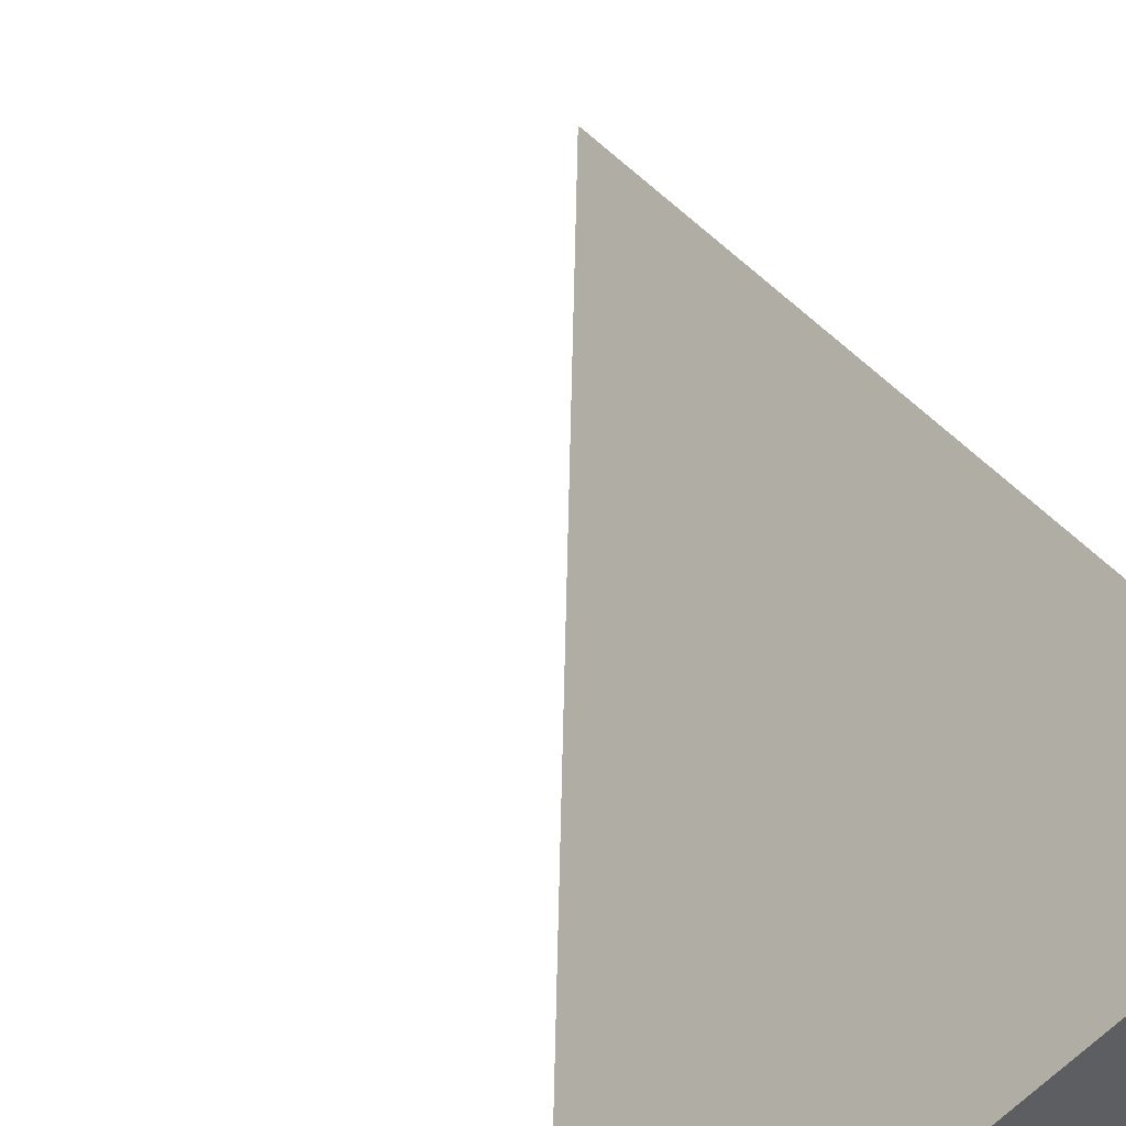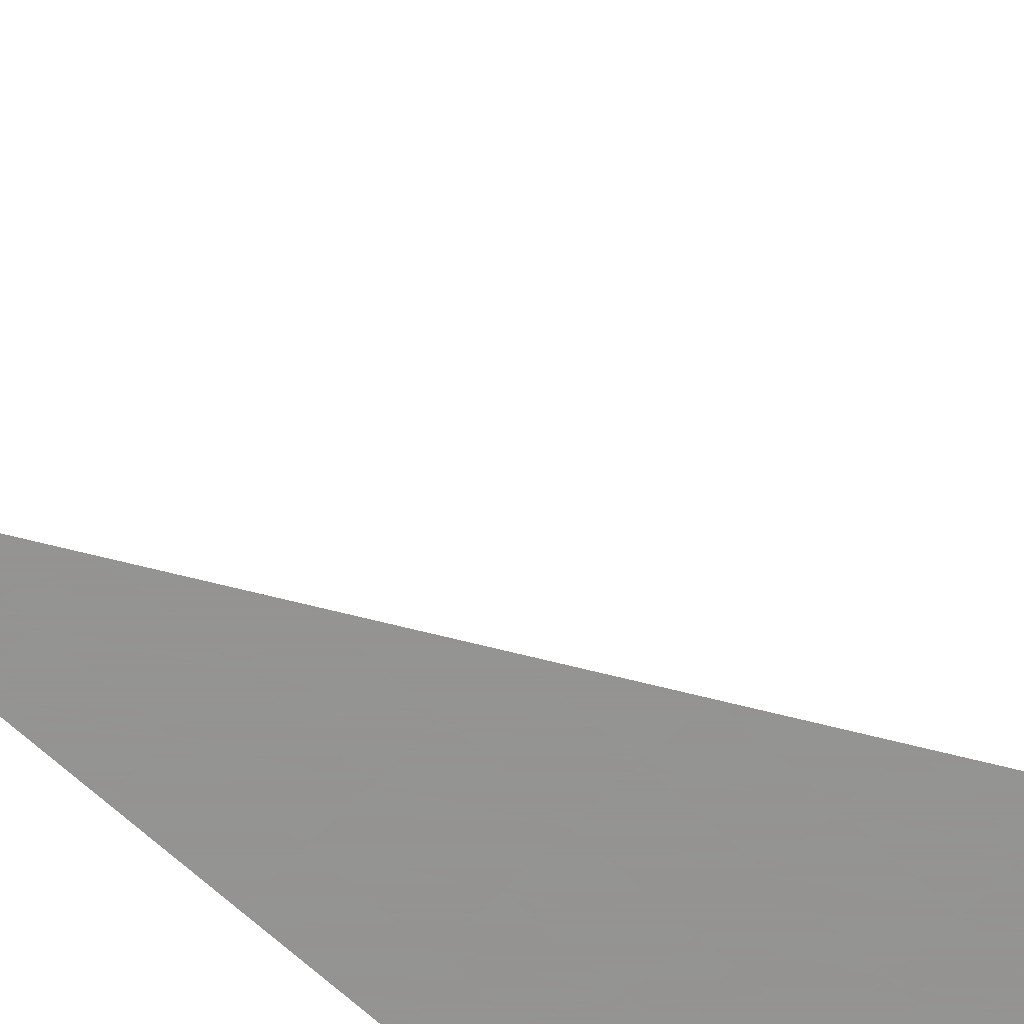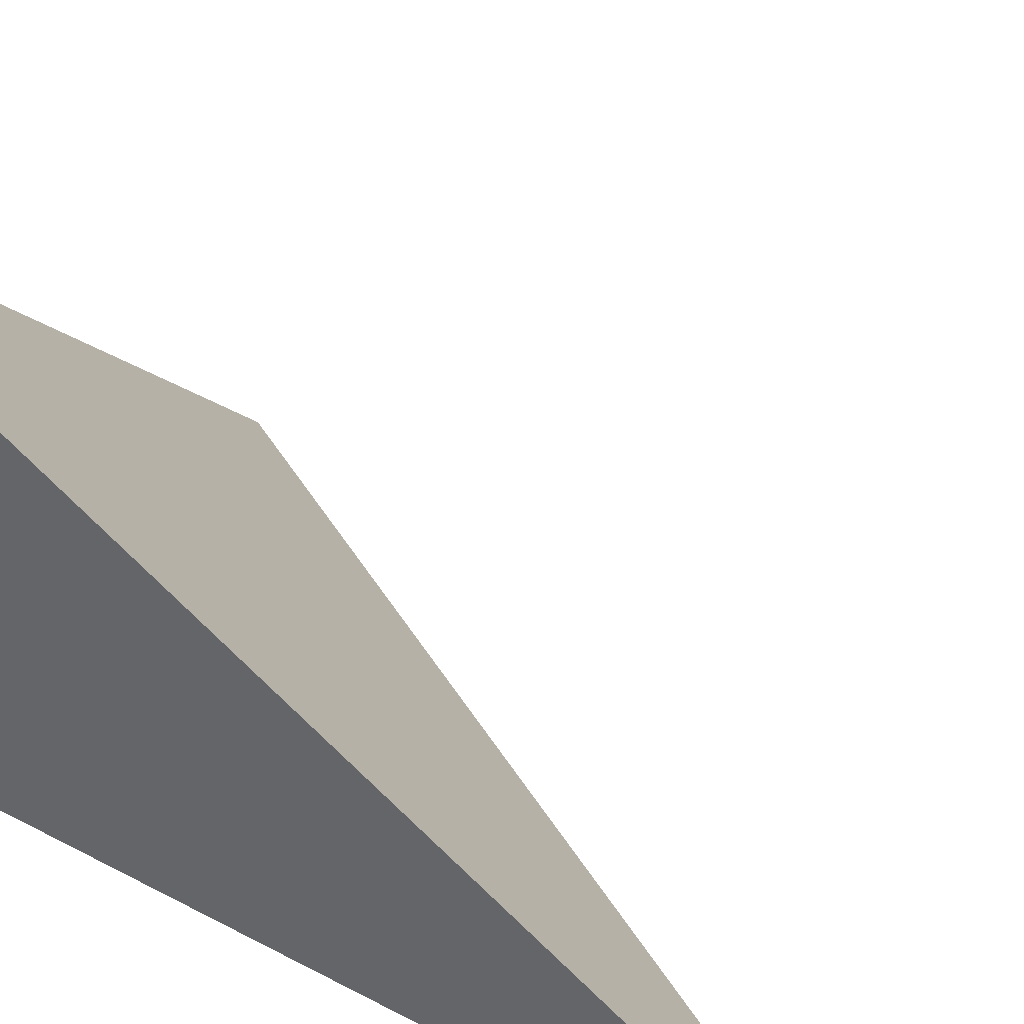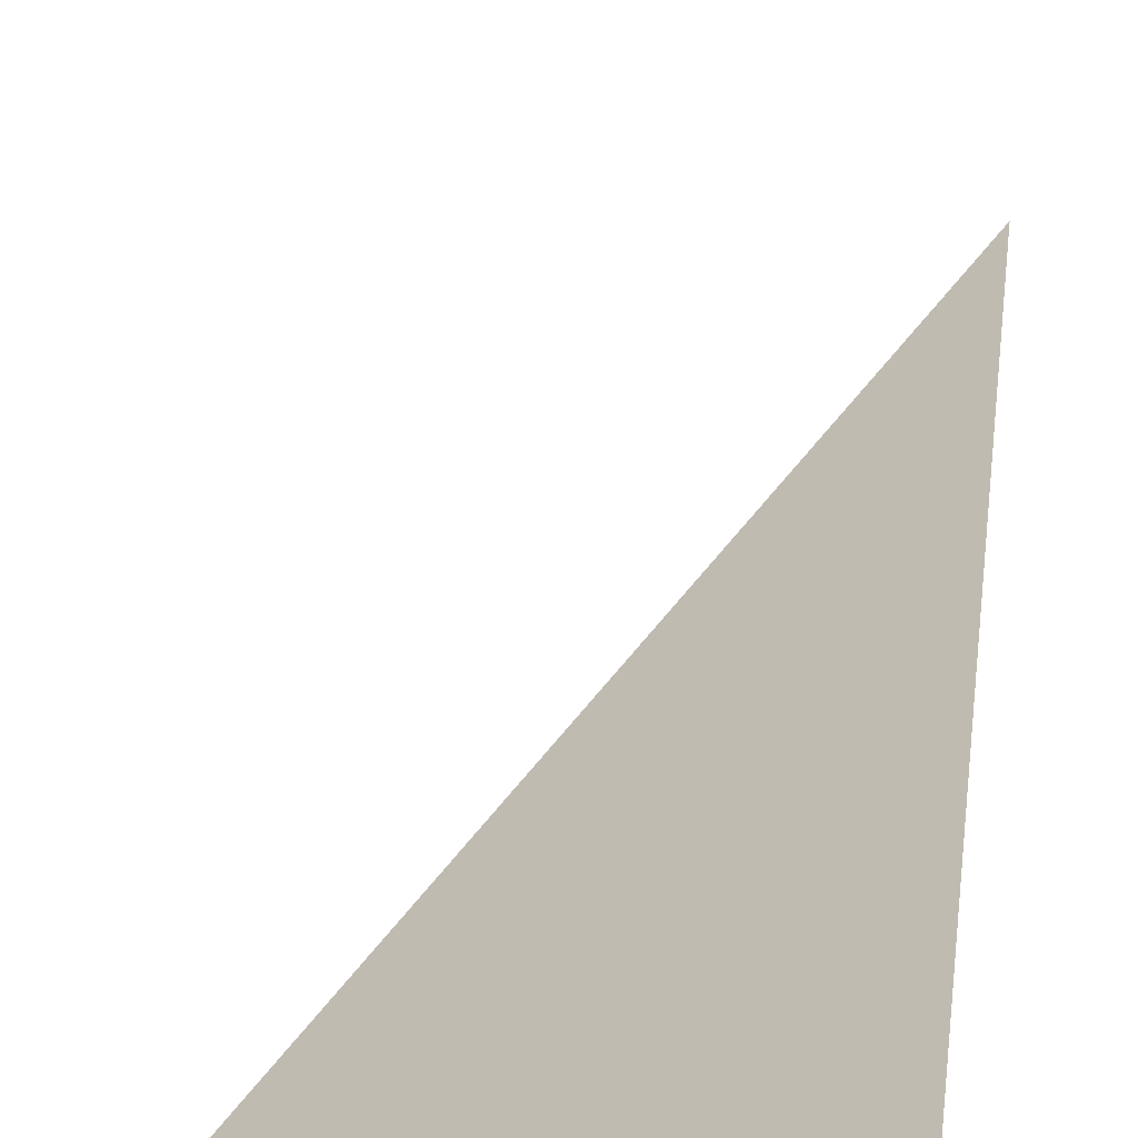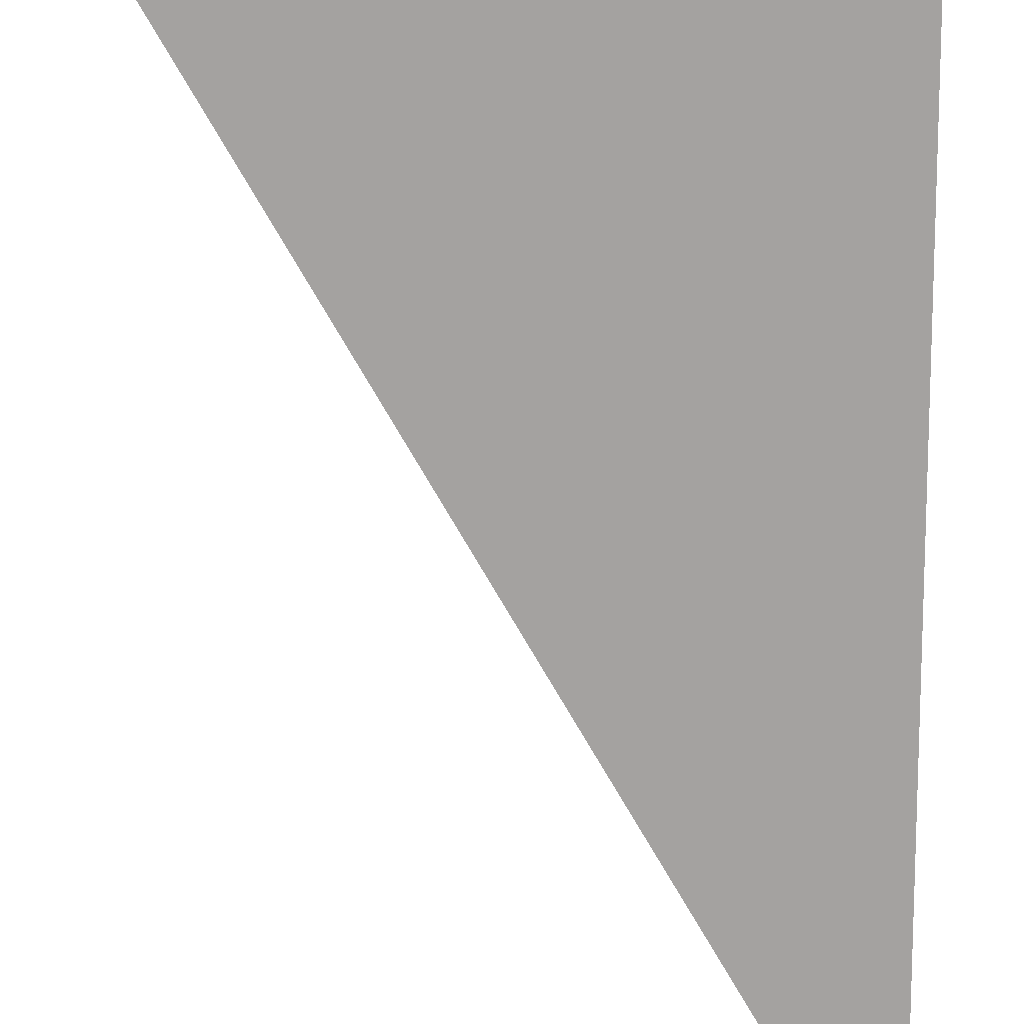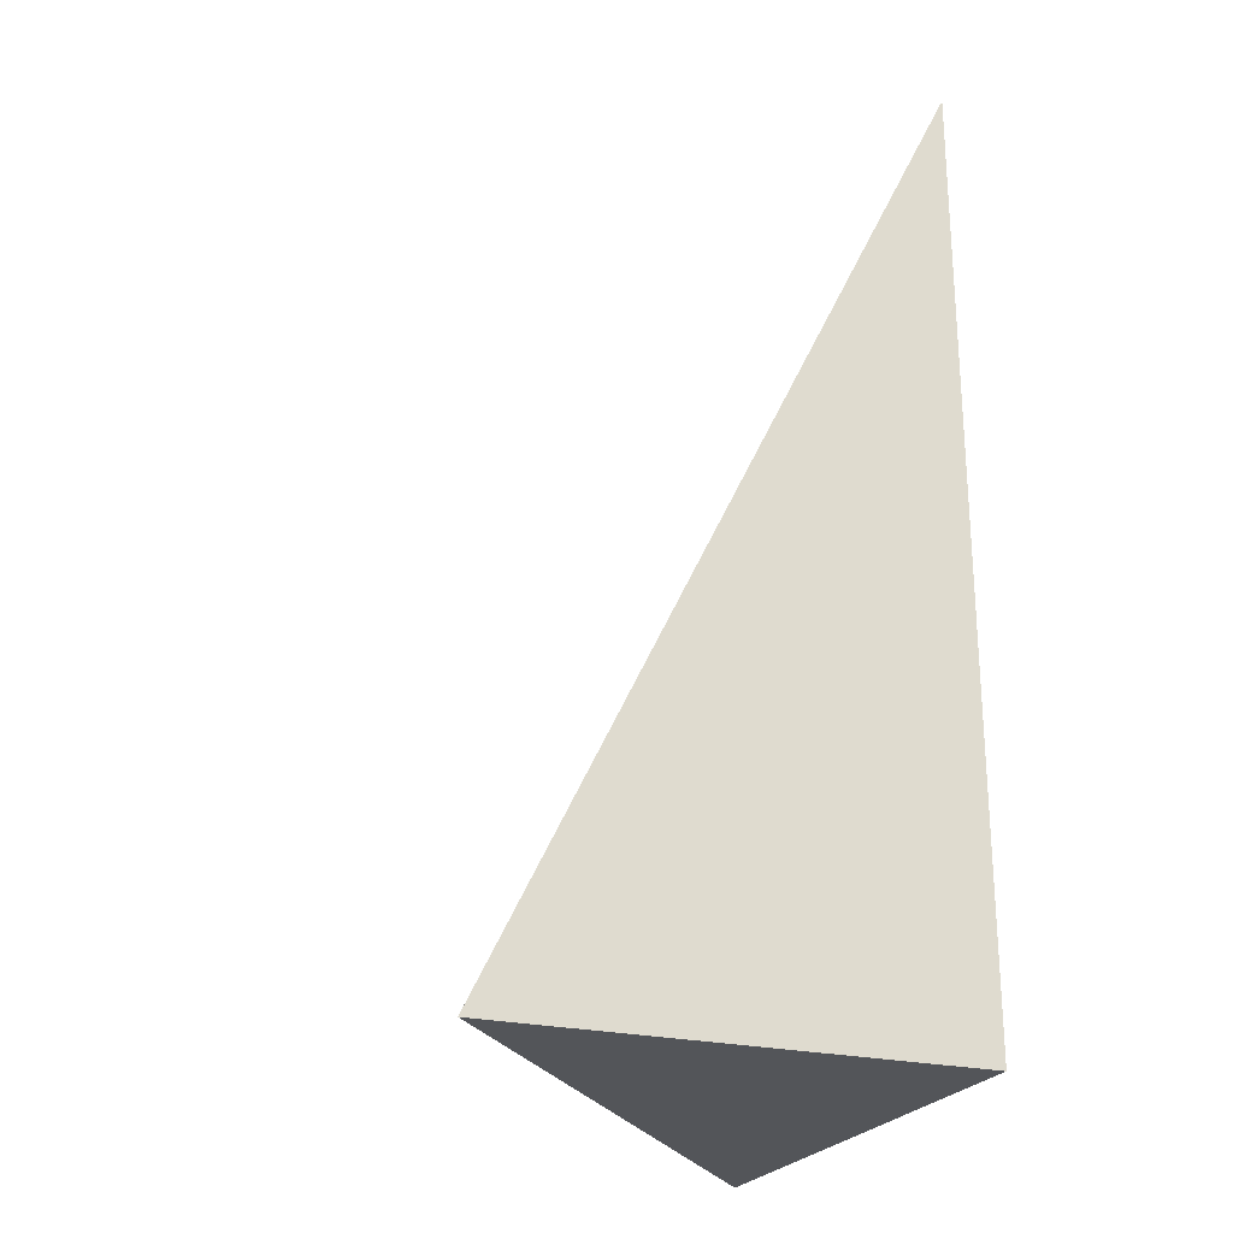
<metadata>
{"format":"obj","ext":"obj","renderer":"f3d","projection":"perspective","resolution":1024,"background":"white","views":[{"elev":59.0,"azim":151.9,"up":"+Y"},{"elev":-66.9,"azim":46.2,"up":"+Y"},{"elev":33.6,"azim":-53.9,"up":"+Y"},{"elev":61.6,"azim":-171.2,"up":"+Y"},{"elev":-72.7,"azim":-179.5,"up":"+Y"},{"elev":-24.0,"azim":-111.7,"up":"+Z"}]}
</metadata>
<code>
v -0.182 -0.1589 -0.3235
v 0.5458 -0.1589 -0.3235
v -0.182 0.4768 -0.3235
v -0.182 -0.1589 0.9704
v -0.182 0.1589 -0.3235
v 0.182 0.1589 -0.3235
v 0.182 -0.1589 -0.3235
v 0.182 -0.1589 0.3235
v -0.182 -0.1589 0.3235
v -0.182 0.1589 0.3235
v -0.182 1.388e-17 -0.3235
v 0 1.388e-17 -0.3235
v 0 -0.1589 -0.3235
v -0.182 0.3179 -0.3235
v 0 0.3179 -0.3235
v 0 0.1589 -0.3235
v 0.3639 1.388e-17 -0.3235
v 0.3639 -0.1589 -0.3235
v 0.182 1.388e-17 -0.3235
v 0 -0.1589 -2.776e-17
v -0.182 -0.1589 -2.776e-17
v 0.3639 -0.1589 -2.776e-17
v 0.182 -0.1589 -2.776e-17
v 0 -0.1589 0.6469
v -0.182 -0.1589 0.6469
v 0 -0.1589 0.3235
v -0.182 0.1589 -2.776e-17
v -0.182 0.3179 -2.776e-17
v -0.182 1.388e-17 -2.776e-17
v -0.182 1.388e-17 0.6469
v -0.182 1.388e-17 0.3235
v 0.182 1.388e-17 -2.776e-17
v 0 0.1589 -2.776e-17
v 0 1.388e-17 0.3235
v -0.182 -0.07947 -0.3235
v -0.09098 -0.07947 -0.3235
v -0.09098 -0.1589 -0.3235
v -0.182 0.07947 -0.3235
v -0.09098 0.07947 -0.3235
v -0.09098 1.388e-17 -0.3235
v 0.09098 -0.07947 -0.3235
v 0.09098 -0.1589 -0.3235
v 0 -0.07947 -0.3235
v -0.182 0.2384 -0.3235
v -0.09098 0.2384 -0.3235
v -0.09098 0.1589 -0.3235
v -0.182 0.3973 -0.3235
v -0.09098 0.3973 -0.3235
v -0.09098 0.3179 -0.3235
v 0.09098 0.2384 -0.3235
v 0.09098 0.1589 -0.3235
v 0 0.2384 -0.3235
v 0.2729 0.07947 -0.3235
v 0.2729 1.388e-17 -0.3235
v 0.182 0.07947 -0.3235
v 0.4549 -0.07947 -0.3235
v 0.4549 -0.1589 -0.3235
v 0.3639 -0.07947 -0.3235
v 0.2729 -0.1589 -0.3235
v 0.182 -0.07947 -0.3235
v 0.2729 -0.07947 -0.3235
v 0 0.07947 -0.3235
v 0.09098 0.07947 -0.3235
v 0.09098 1.388e-17 -0.3235
v -0.09098 -0.1589 -0.1617
v -0.182 -0.1589 -0.1617
v 0.09098 -0.1589 -0.1617
v 0 -0.1589 -0.1617
v -0.09098 -0.1589 0.1617
v -0.182 -0.1589 0.1617
v -0.09098 -0.1589 -2.776e-17
v 0.2729 -0.1589 -0.1617
v 0.182 -0.1589 -0.1617
v 0.4549 -0.1589 -0.1617
v 0.3639 -0.1589 -0.1617
v 0.2729 -0.1589 0.1617
v 0.182 -0.1589 0.1617
v 0.2729 -0.1589 -2.776e-17
v 0.09098 -0.1589 0.4852
v 0 -0.1589 0.4852
v 0.09098 -0.1589 0.3235
v -0.09098 -0.1589 0.8086
v -0.182 -0.1589 0.8086
v -0.09098 -0.1589 0.6469
v -0.182 -0.1589 0.4852
v -0.09098 -0.1589 0.3235
v -0.09098 -0.1589 0.4852
v 0.09098 -0.1589 -2.776e-17
v 0.09098 -0.1589 0.1617
v 0 -0.1589 0.1617
v -0.182 0.3179 -0.1617
v -0.182 0.3973 -0.1617
v -0.182 0.1589 -0.1617
v -0.182 0.2384 -0.1617
v -0.182 0.1589 0.1617
v -0.182 0.2384 0.1617
v -0.182 0.2384 -2.776e-17
v -0.182 1.388e-17 -0.1617
v -0.182 0.07947 -0.1617
v -0.182 -0.07947 -0.1617
v -0.182 -0.07947 0.1617
v -0.182 -0.07947 -2.776e-17
v -0.182 -0.07947 0.4852
v -0.182 -0.07947 0.3235
v -0.182 -0.07947 0.8086
v -0.182 -0.07947 0.6469
v -0.182 0.07947 0.4852
v -0.182 0.07947 0.3235
v -0.182 1.388e-17 0.4852
v -0.182 0.07947 -2.776e-17
v -0.182 1.388e-17 0.1617
v -0.182 0.07947 0.1617
v 0.3639 -0.07947 -0.1617
v 0.182 0.07947 -0.1617
v 0.2729 1.388e-17 -0.1617
v 0.182 -0.07947 0.1617
v 0.2729 -0.07947 -2.776e-17
v 0 0.2384 -0.1617
v 0.09098 0.1589 -0.1617
v -0.09098 0.3179 -0.1617
v -0.09098 0.1589 0.1617
v -0.09098 0.2384 -2.776e-17
v -0.09098 1.388e-17 0.4852
v -0.09098 0.07947 0.3235
v -0.09098 -0.07947 0.6469
v 0.09098 -0.07947 0.3235
v 0 -0.07947 0.4852
v 0.09098 0.07947 -2.776e-17
v 0 0.07947 0.1617
v 0.09098 1.388e-17 0.1617
f 1 35 37
f 35 11 36
f 36 13 37
f 35 36 37
f 11 38 40
f 38 5 39
f 39 12 40
f 38 39 40
f 12 41 43
f 41 7 42
f 42 13 43
f 41 42 43
f 11 40 36
f 40 12 43
f 43 13 36
f 40 43 36
f 5 44 46
f 44 14 45
f 45 16 46
f 44 45 46
f 14 47 49
f 47 3 48
f 48 15 49
f 47 48 49
f 15 50 52
f 50 6 51
f 51 16 52
f 50 51 52
f 14 49 45
f 49 15 52
f 52 16 45
f 49 52 45
f 6 53 55
f 53 17 54
f 54 19 55
f 53 54 55
f 17 56 58
f 56 2 57
f 57 18 58
f 56 57 58
f 18 59 61
f 59 7 60
f 60 19 61
f 59 60 61
f 17 58 54
f 58 18 61
f 61 19 54
f 58 61 54
f 5 46 39
f 46 16 62
f 62 12 39
f 46 62 39
f 16 51 63
f 51 6 55
f 55 19 63
f 51 55 63
f 19 60 64
f 60 7 41
f 41 12 64
f 60 41 64
f 16 63 62
f 63 19 64
f 64 12 62
f 63 64 62
f 1 37 66
f 37 13 65
f 65 21 66
f 37 65 66
f 13 42 68
f 42 7 67
f 67 20 68
f 42 67 68
f 20 69 71
f 69 9 70
f 70 21 71
f 69 70 71
f 13 68 65
f 68 20 71
f 71 21 65
f 68 71 65
f 7 59 73
f 59 18 72
f 72 23 73
f 59 72 73
f 18 57 75
f 57 2 74
f 74 22 75
f 57 74 75
f 22 76 78
f 76 8 77
f 77 23 78
f 76 77 78
f 18 75 72
f 75 22 78
f 78 23 72
f 75 78 72
f 8 79 81
f 79 24 80
f 80 26 81
f 79 80 81
f 24 82 84
f 82 4 83
f 83 25 84
f 82 83 84
f 25 85 87
f 85 9 86
f 86 26 87
f 85 86 87
f 24 84 80
f 84 25 87
f 87 26 80
f 84 87 80
f 7 73 67
f 73 23 88
f 88 20 67
f 73 88 67
f 23 77 89
f 77 8 81
f 81 26 89
f 77 81 89
f 26 86 90
f 86 9 69
f 69 20 90
f 86 69 90
f 23 89 88
f 89 26 90
f 90 20 88
f 89 90 88
f 3 47 92
f 47 14 91
f 91 28 92
f 47 91 92
f 14 44 94
f 44 5 93
f 93 27 94
f 44 93 94
f 27 95 97
f 95 10 96
f 96 28 97
f 95 96 97
f 14 94 91
f 94 27 97
f 97 28 91
f 94 97 91
f 5 38 99
f 38 11 98
f 98 29 99
f 38 98 99
f 11 35 100
f 35 1 66
f 66 21 100
f 35 66 100
f 21 70 102
f 70 9 101
f 101 29 102
f 70 101 102
f 11 100 98
f 100 21 102
f 102 29 98
f 100 102 98
f 9 85 104
f 85 25 103
f 103 31 104
f 85 103 104
f 25 83 106
f 83 4 105
f 105 30 106
f 83 105 106
f 30 107 109
f 107 10 108
f 108 31 109
f 107 108 109
f 25 106 103
f 106 30 109
f 109 31 103
f 106 109 103
f 5 99 93
f 99 29 110
f 110 27 93
f 99 110 93
f 29 101 111
f 101 9 104
f 104 31 111
f 101 104 111
f 31 108 112
f 108 10 95
f 95 27 112
f 108 95 112
f 29 111 110
f 111 31 112
f 112 27 110
f 111 112 110
f 2 56 74
f 56 17 113
f 113 22 74
f 56 113 74
f 17 53 115
f 53 6 114
f 114 32 115
f 53 114 115
f 32 116 117
f 116 8 76
f 76 22 117
f 116 76 117
f 17 115 113
f 115 32 117
f 117 22 113
f 115 117 113
f 6 50 119
f 50 15 118
f 118 33 119
f 50 118 119
f 15 48 120
f 48 3 92
f 92 28 120
f 48 92 120
f 28 96 122
f 96 10 121
f 121 33 122
f 96 121 122
f 15 120 118
f 120 28 122
f 122 33 118
f 120 122 118
f 10 107 124
f 107 30 123
f 123 34 124
f 107 123 124
f 30 105 125
f 105 4 82
f 82 24 125
f 105 82 125
f 24 79 127
f 79 8 126
f 126 34 127
f 79 126 127
f 30 125 123
f 125 24 127
f 127 34 123
f 125 127 123
f 6 119 114
f 119 33 128
f 128 32 114
f 119 128 114
f 33 121 129
f 121 10 124
f 124 34 129
f 121 124 129
f 34 126 130
f 126 8 116
f 116 32 130
f 126 116 130
f 33 129 128
f 129 34 130
f 130 32 128
f 129 130 128

</code>
